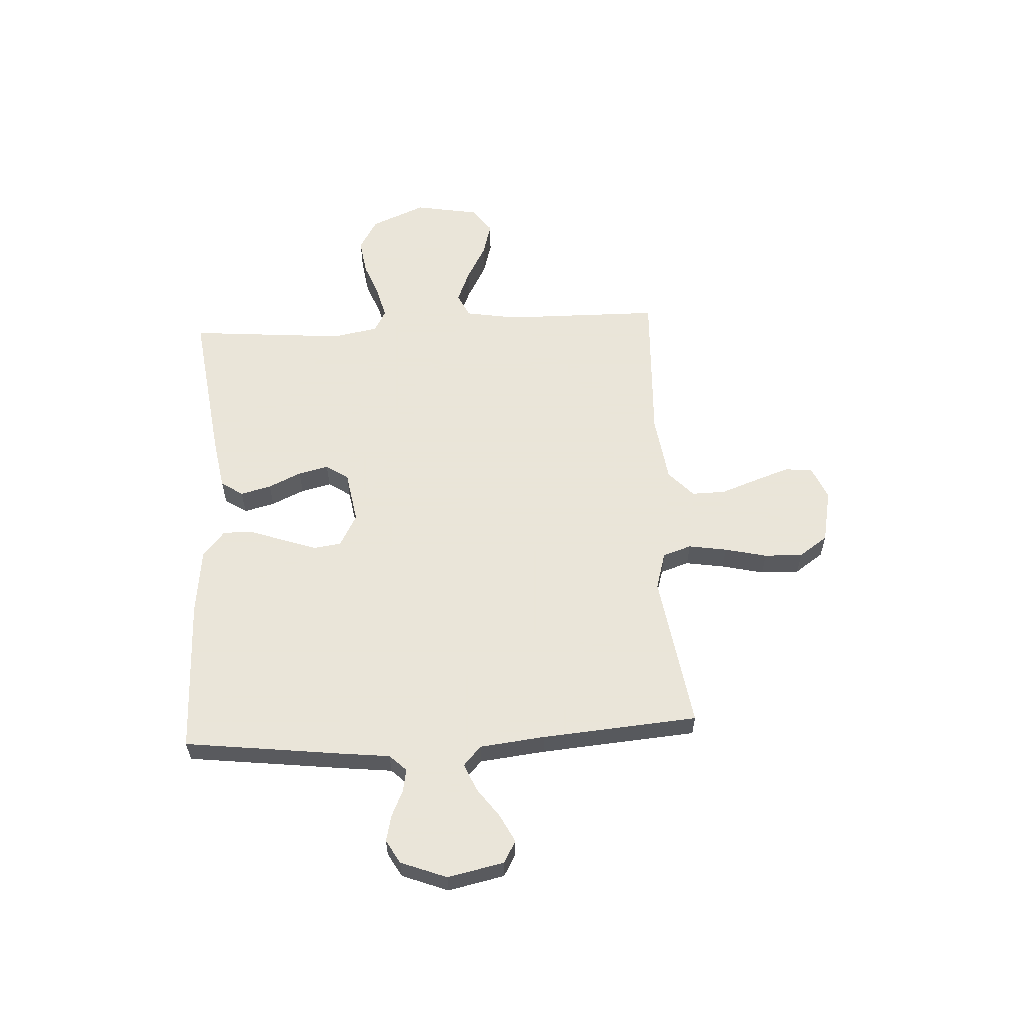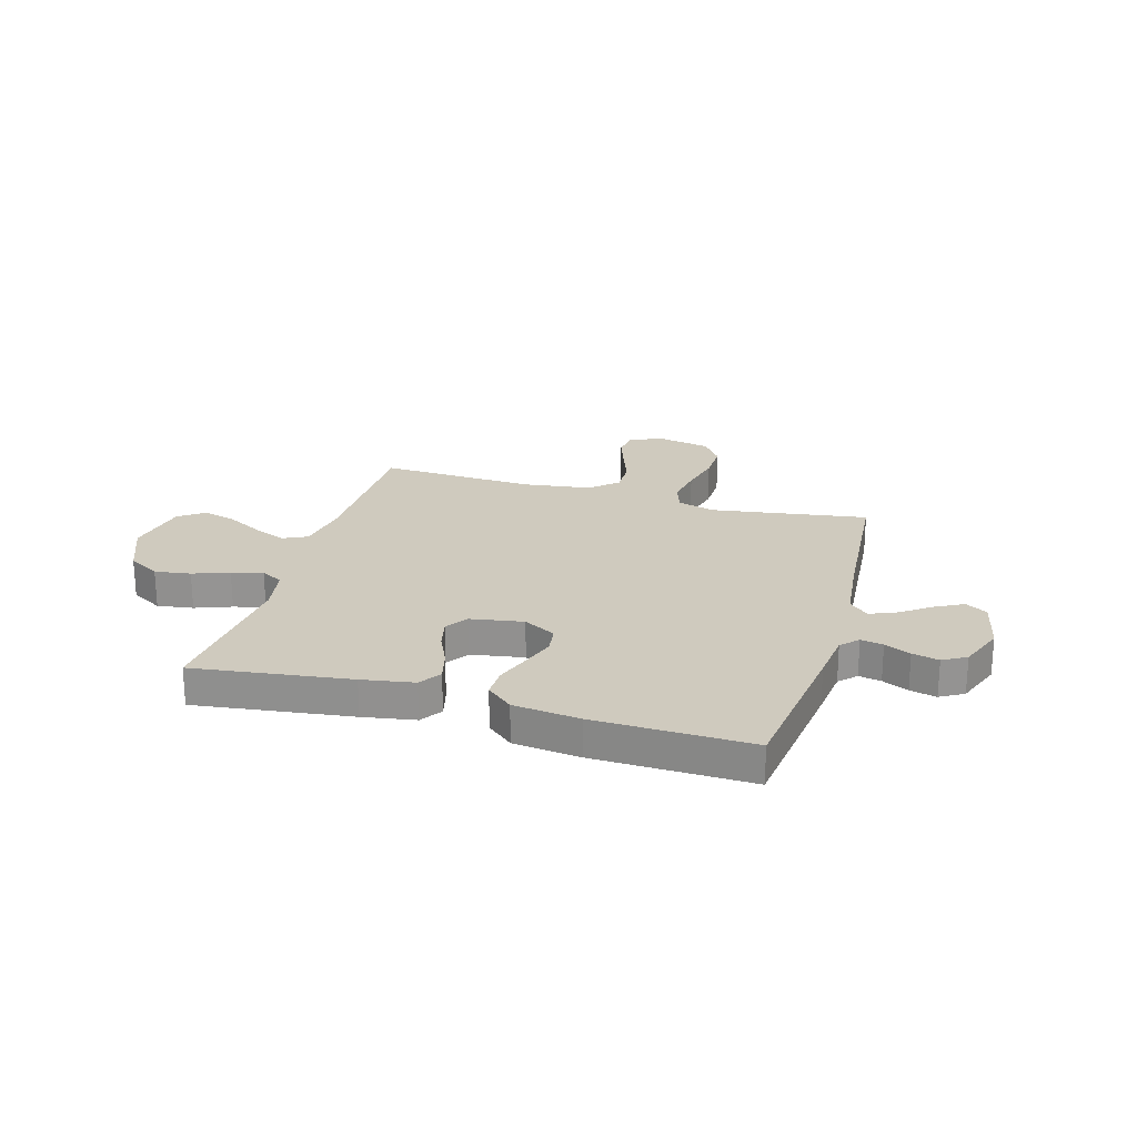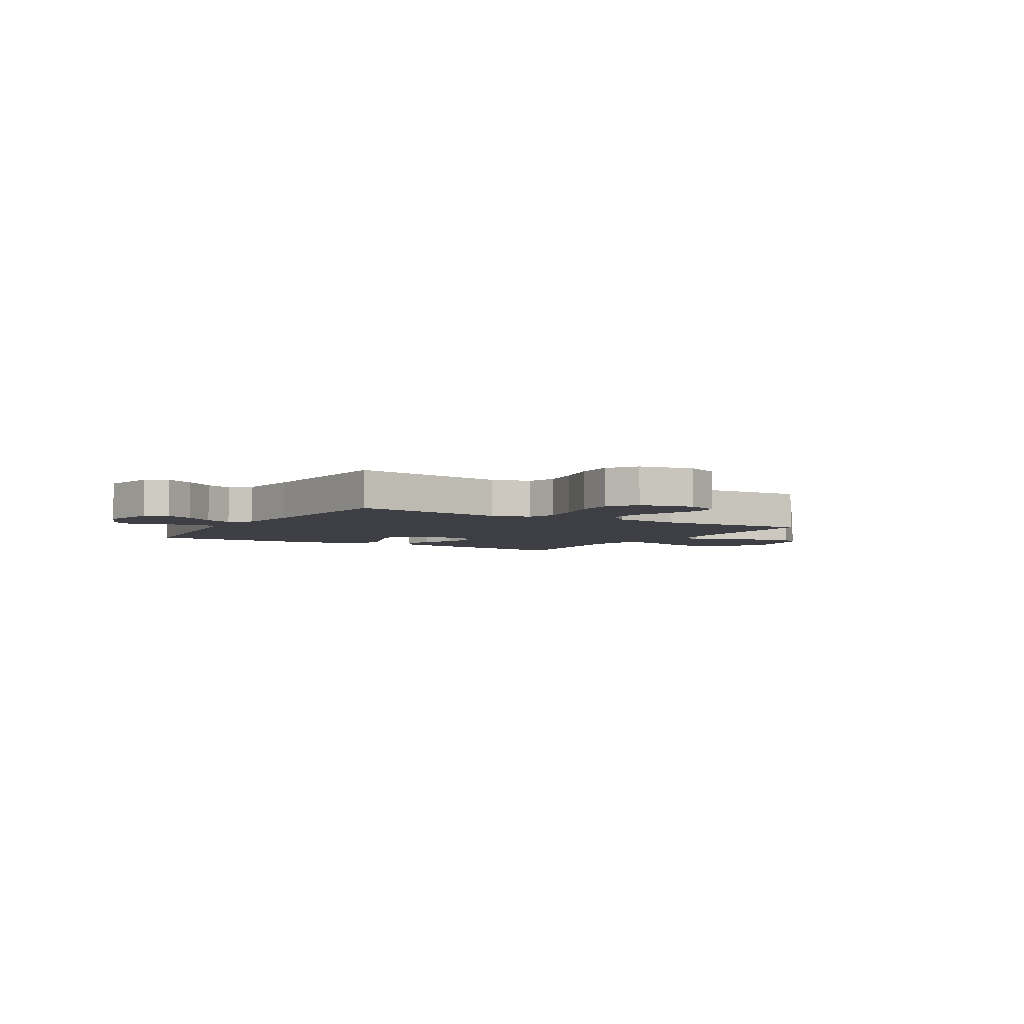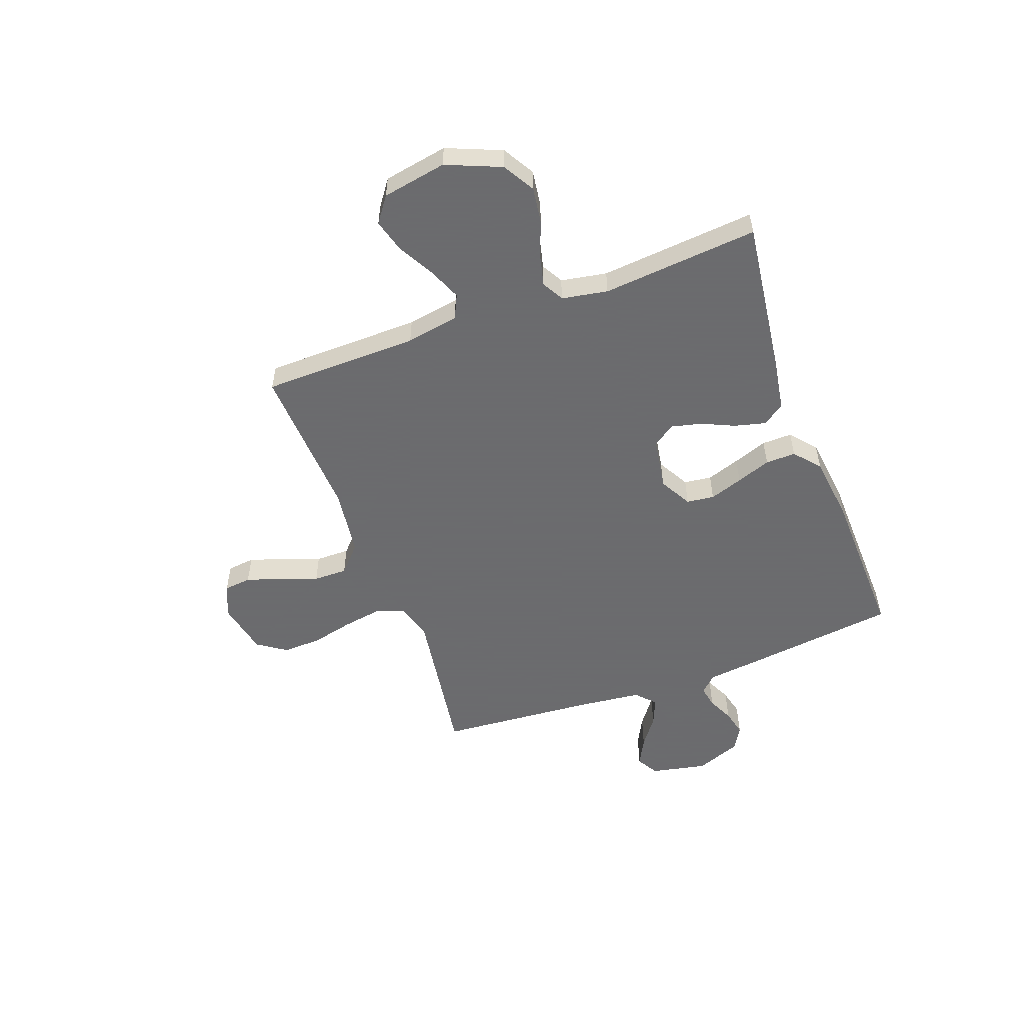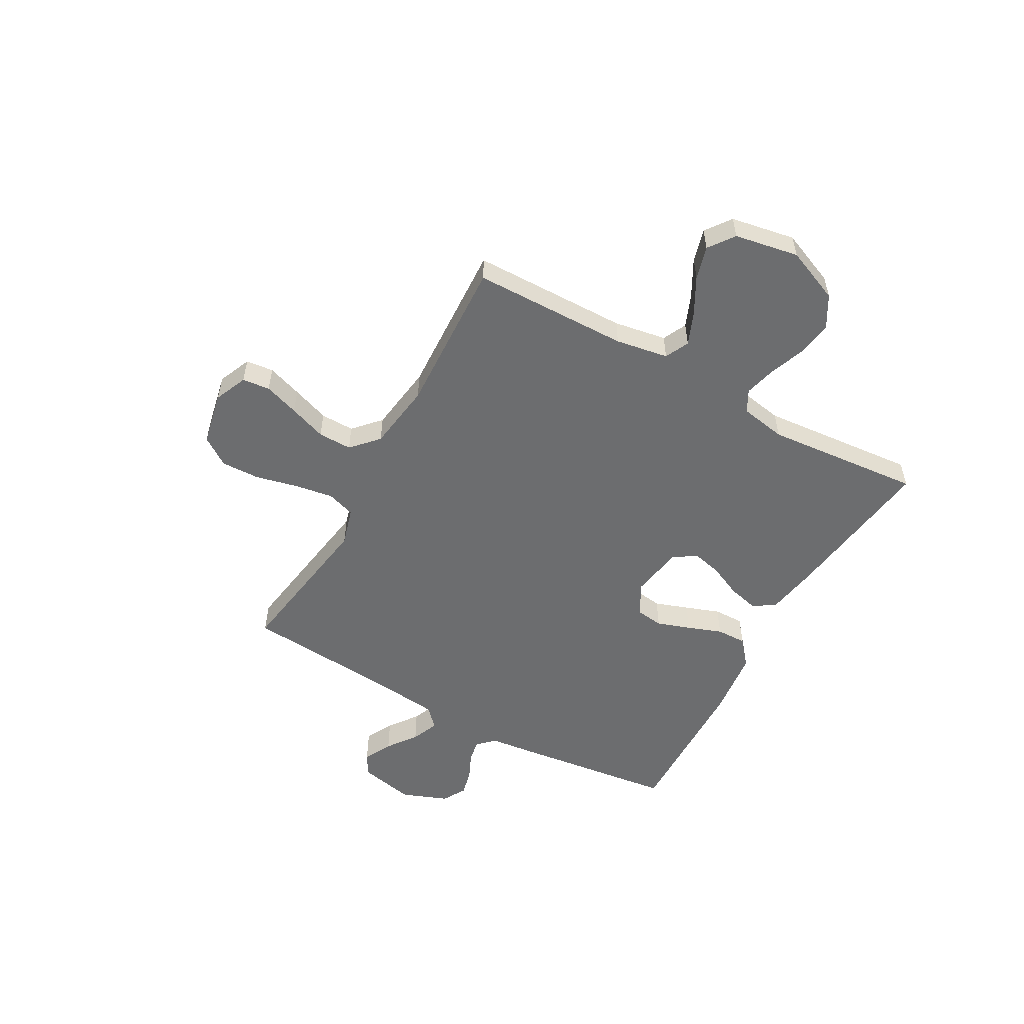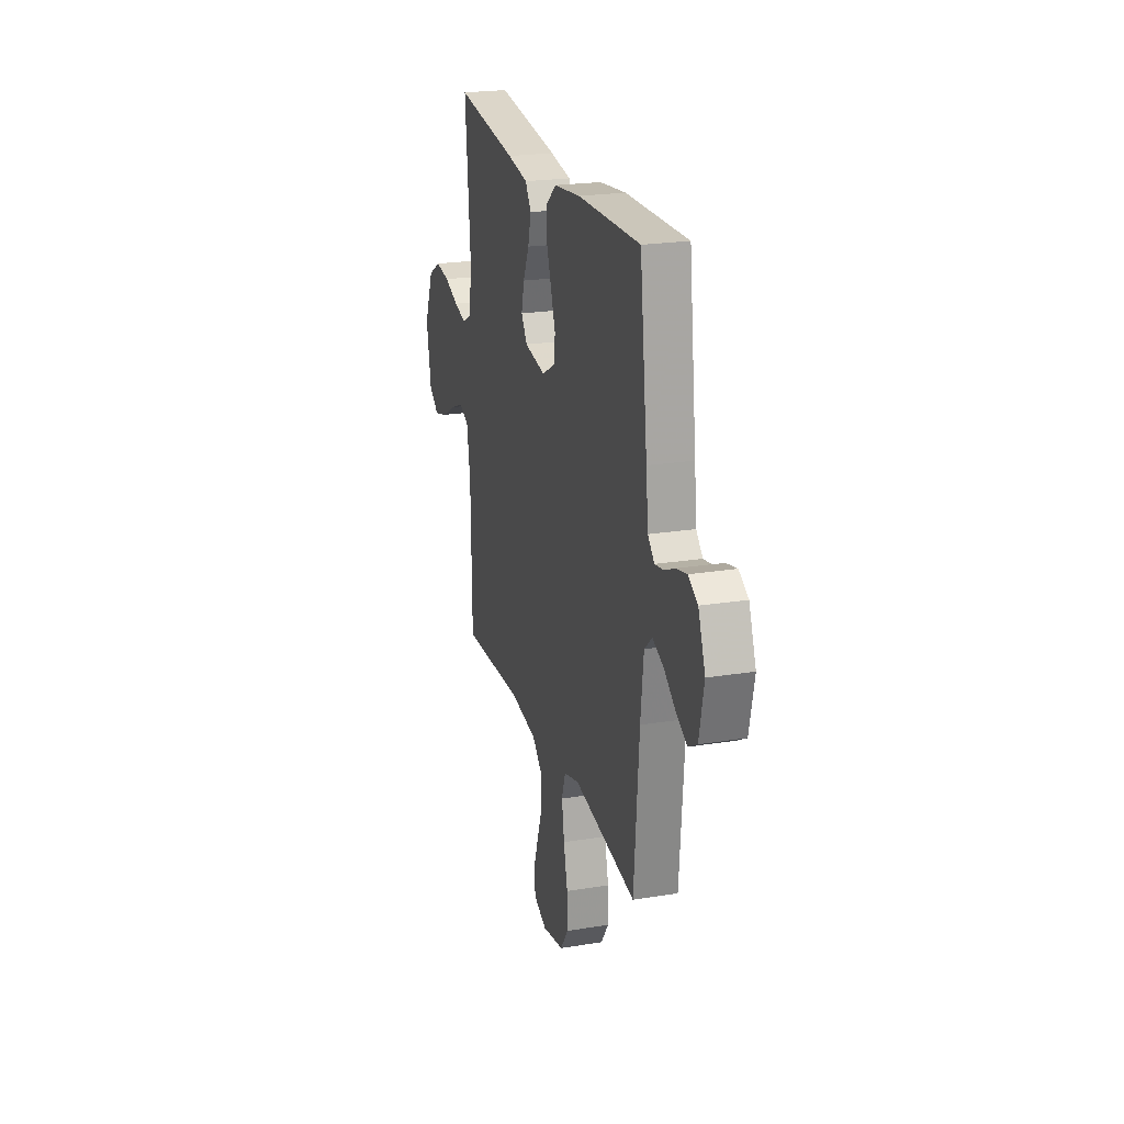
<metadata>
{"format":"obj","ext":"obj","renderer":"f3d","projection":"perspective","resolution":1024,"background":"white","views":[{"elev":58.6,"azim":86.8,"up":"+Y"},{"elev":23.2,"azim":16.2,"up":"+Y"},{"elev":-4.4,"azim":149.0,"up":"+Y"},{"elev":-53.5,"azim":-69.6,"up":"+Y"},{"elev":-53.9,"azim":-119.1,"up":"+Y"},{"elev":22.5,"azim":74.4,"up":"+Z"}]}
</metadata>
<code>
v -0.5 0.07 0.5
v -0.2 0.07 0.46
v -0.1 0.07 0.443
v -0.072 0.07 0.401
v -0.087 0.07 0.342
v -0.116 0.07 0.279
v -0.13 0.07 0.221
v -0.101 0.07 0.178
v 0 0.07 0.161
v 0.062 0.07 0.195
v 0.069 0.07 0.248
v 0.047 0.07 0.312
v 0.023 0.07 0.378
v 0.022 0.07 0.436
v 0.072 0.07 0.478
v 0.2 0.07 0.493
v 0.5 0.07 0.5
v 0.537 0.07 0.2
v 0.548 0.07 0.103
v 0.579 0.07 0.071
v 0.622 0.07 0.079
v 0.672 0.07 0.102
v 0.723 0.07 0.114
v 0.768 0.07 0.088
v 0.802 0.07 0
v 0.779 0.07 -0.108
v 0.737 0.07 -0.132
v 0.683 0.07 -0.104
v 0.627 0.07 -0.063
v 0.575 0.07 -0.041
v 0.538 0.07 -0.075
v 0.524 0.07 -0.2
v 0.5 0.07 -0.5
v 0.2 0.07 -0.454
v 0.127 0.07 -0.475
v 0.109 0.07 -0.53
v 0.121 0.07 -0.604
v 0.14 0.07 -0.685
v 0.142 0.07 -0.759
v 0.104 0.07 -0.814
v 0 0.07 -0.835
v -0.063 0.07 -0.808
v -0.069 0.07 -0.755
v -0.046 0.07 -0.688
v -0.02 0.07 -0.616
v -0.019 0.07 -0.551
v -0.07 0.07 -0.504
v -0.2 0.07 -0.486
v -0.5 0.07 -0.5
v -0.504 0.07 -0.2
v -0.521 0.07 -0.099
v -0.567 0.07 -0.077
v -0.63 0.07 -0.103
v -0.7 0.07 -0.141
v -0.764 0.07 -0.159
v -0.813 0.07 -0.123
v -0.835 0.07 0
v -0.791 0.07 0.105
v -0.73 0.07 0.14
v -0.661 0.07 0.13
v -0.592 0.07 0.104
v -0.532 0.07 0.089
v -0.49 0.07 0.112
v -0.474 0.07 0.2
v -0.5 0 0.5
v -0.2 0 0.46
v -0.1 0 0.443
v -0.072 0 0.401
v -0.087 0 0.342
v -0.116 0 0.279
v -0.13 0 0.221
v -0.101 0 0.178
v 0 0 0.161
v 0.062 0 0.195
v 0.069 0 0.248
v 0.047 0 0.312
v 0.023 0 0.378
v 0.022 0 0.436
v 0.072 0 0.478
v 0.2 0 0.493
v 0.5 0 0.5
v 0.537 0 0.2
v 0.548 0 0.103
v 0.579 0 0.071
v 0.622 0 0.079
v 0.672 0 0.102
v 0.723 0 0.114
v 0.768 0 0.088
v 0.802 0 0
v 0.779 0 -0.108
v 0.737 0 -0.132
v 0.683 0 -0.104
v 0.627 0 -0.063
v 0.575 0 -0.041
v 0.538 0 -0.075
v 0.524 0 -0.2
v 0.5 0 -0.5
v 0.2 0 -0.454
v 0.127 0 -0.475
v 0.109 0 -0.53
v 0.121 0 -0.604
v 0.14 0 -0.685
v 0.142 0 -0.759
v 0.104 0 -0.814
v 0 0 -0.835
v -0.063 0 -0.808
v -0.069 0 -0.755
v -0.046 0 -0.688
v -0.02 0 -0.616
v -0.019 0 -0.551
v -0.07 0 -0.504
v -0.2 0 -0.486
v -0.5 0 -0.5
v -0.504 0 -0.2
v -0.521 0 -0.099
v -0.567 0 -0.077
v -0.63 0 -0.103
v -0.7 0 -0.141
v -0.764 0 -0.159
v -0.813 0 -0.123
v -0.835 0 0
v -0.791 0 0.105
v -0.73 0 0.14
v -0.661 0 0.13
v -0.592 0 0.104
v -0.532 0 0.089
v -0.49 0 0.112
v -0.474 0 0.2
f 58 59 60 61
f 58 61 62
f 57 58 62
f 56 57 62
f 53 54 55 56
f 52 53 56 62
f 51 52 62 63
f 48 49 50
f 47 48 50 51
f 42 43 44 45
f 40 41 42 45
f 40 45 46
f 37 38 39 40
f 36 37 40 46
f 35 36 46 47
f 32 33 34
f 31 32 34 35
f 26 27 28 29
f 26 29 30
f 25 26 30
f 24 25 30
f 21 22 23 24
f 20 21 24 30
f 19 20 30 31
f 12 13 14 15
f 11 12 15 16
f 10 11 16 17
f 3 4 5 6
f 3 6 7
f 64 1 2 3
f 64 3 7
f 63 64 7 8
f 51 63 8 9
f 47 51 9
f 35 47 9 10
f 18 19 31 35
f 10 17 18 35
f 125 124 123 122
f 126 125 122
f 126 122 121
f 126 121 120
f 120 119 118 117
f 126 120 117 116
f 127 126 116 115
f 114 113 112
f 115 114 112 111
f 109 108 107 106
f 109 106 105 104
f 110 109 104
f 104 103 102 101
f 110 104 101 100
f 111 110 100 99
f 98 97 96
f 99 98 96 95
f 93 92 91 90
f 94 93 90
f 94 90 89
f 94 89 88
f 88 87 86 85
f 94 88 85 84
f 95 94 84 83
f 79 78 77 76
f 80 79 76 75
f 81 80 75 74
f 70 69 68 67
f 71 70 67
f 67 66 65 128
f 71 67 128
f 72 71 128 127
f 73 72 127 115
f 73 115 111
f 74 73 111 99
f 99 95 83 82
f 99 82 81 74
f 1 65 66 2
f 2 66 67 3
f 3 67 68 4
f 4 68 69 5
f 5 69 70 6
f 6 70 71 7
f 7 71 72 8
f 8 72 73 9
f 9 73 74 10
f 10 74 75 11
f 11 75 76 12
f 12 76 77 13
f 13 77 78 14
f 14 78 79 15
f 15 79 80 16
f 16 80 81 17
f 17 81 82 18
f 18 82 83 19
f 19 83 84 20
f 20 84 85 21
f 21 85 86 22
f 22 86 87 23
f 23 87 88 24
f 24 88 89 25
f 25 89 90 26
f 26 90 91 27
f 27 91 92 28
f 28 92 93 29
f 29 93 94 30
f 30 94 95 31
f 31 95 96 32
f 32 96 97 33
f 33 97 98 34
f 34 98 99 35
f 35 99 100 36
f 36 100 101 37
f 37 101 102 38
f 38 102 103 39
f 39 103 104 40
f 40 104 105 41
f 41 105 106 42
f 42 106 107 43
f 43 107 108 44
f 44 108 109 45
f 45 109 110 46
f 46 110 111 47
f 47 111 112 48
f 48 112 113 49
f 49 113 114 50
f 50 114 115 51
f 51 115 116 52
f 52 116 117 53
f 53 117 118 54
f 54 118 119 55
f 55 119 120 56
f 56 120 121 57
f 57 121 122 58
f 58 122 123 59
f 59 123 124 60
f 60 124 125 61
f 61 125 126 62
f 62 126 127 63
f 63 127 128 64
f 64 128 65 1

</code>
